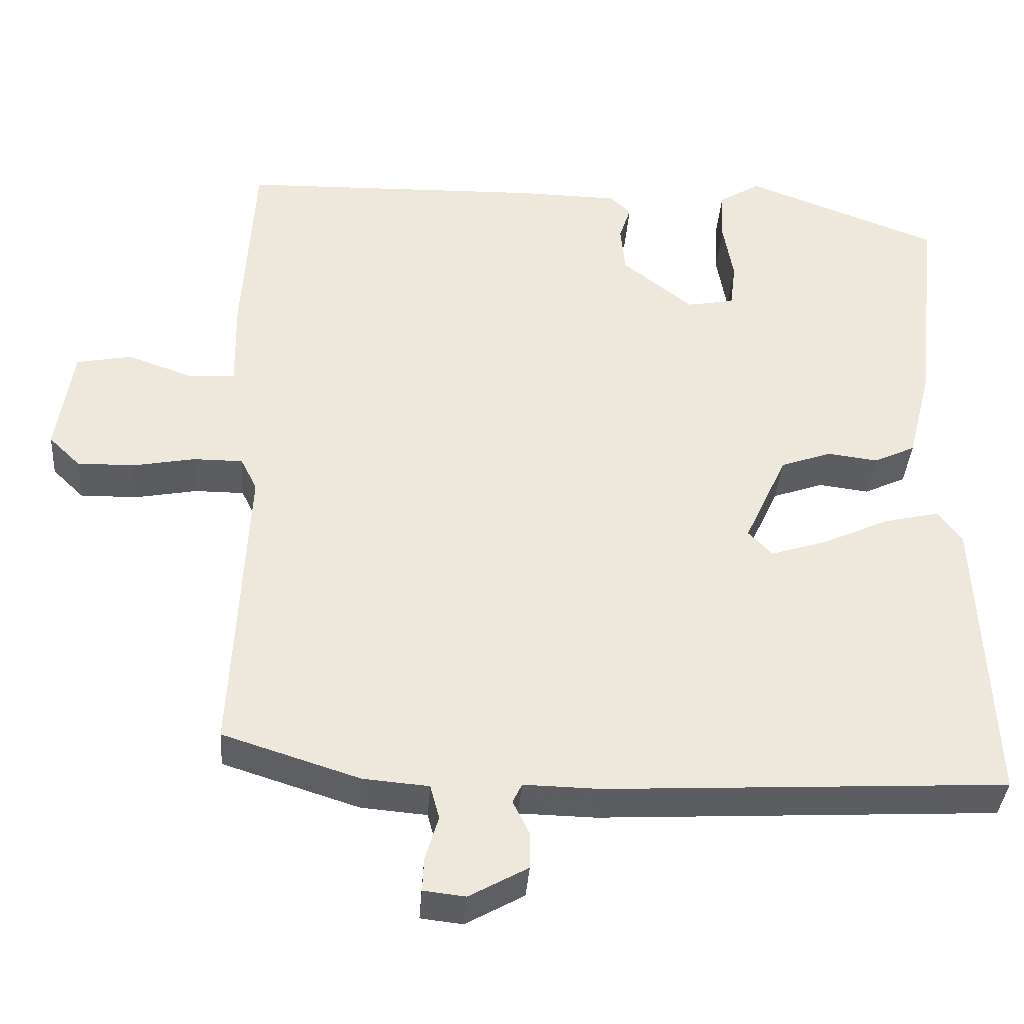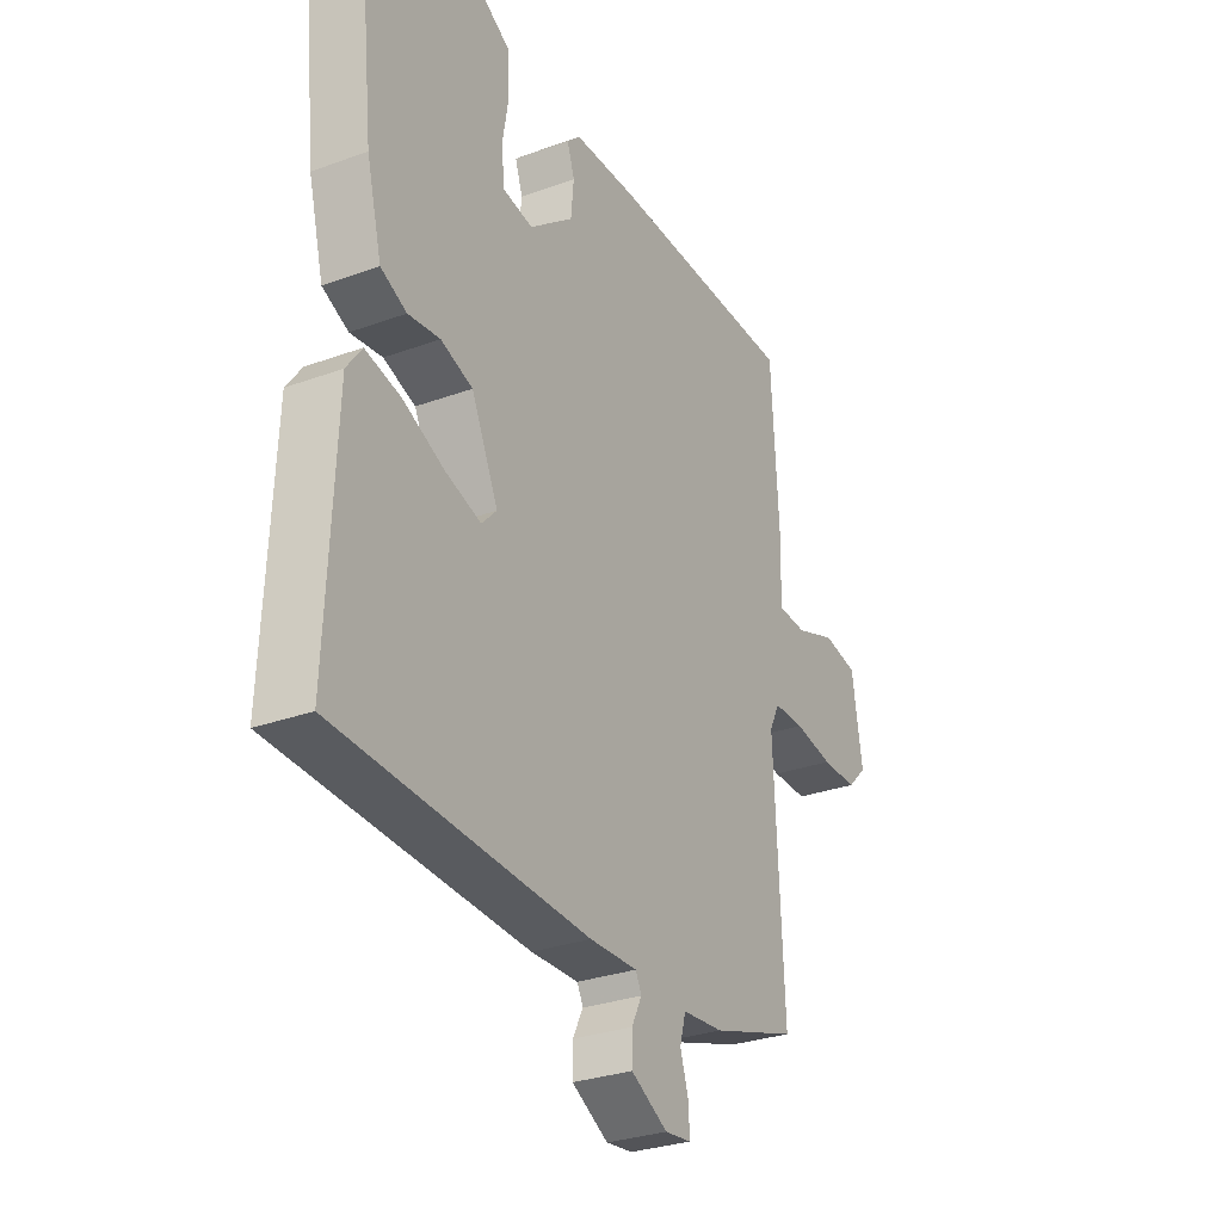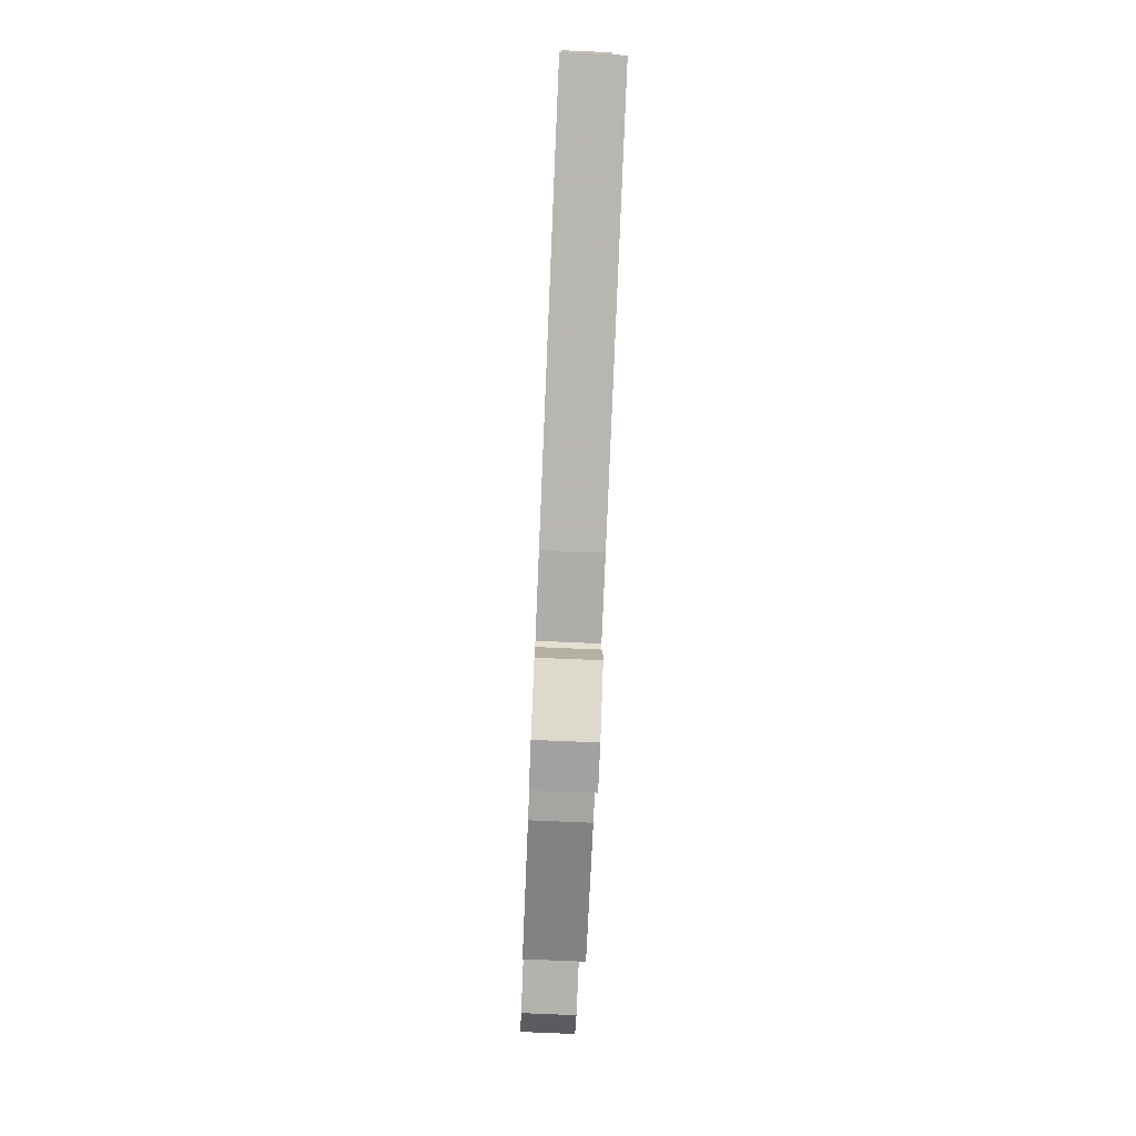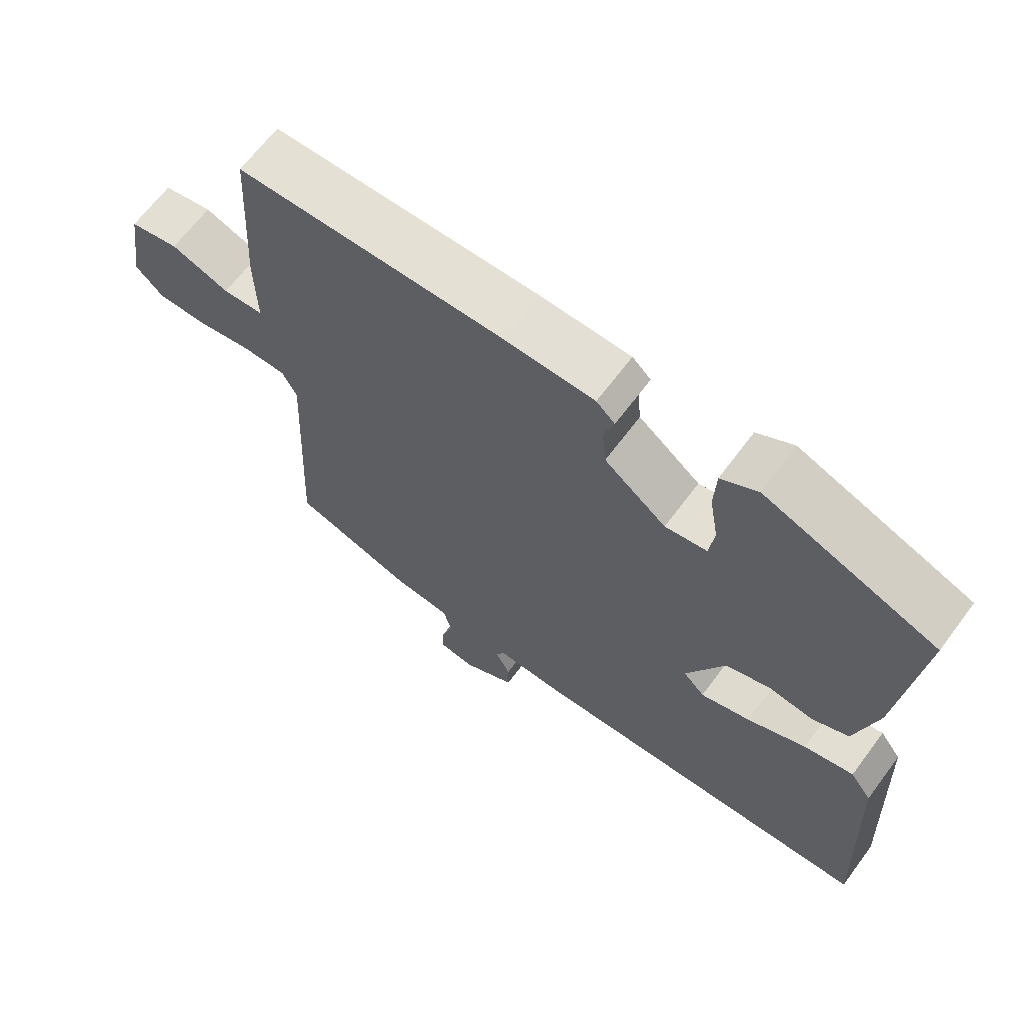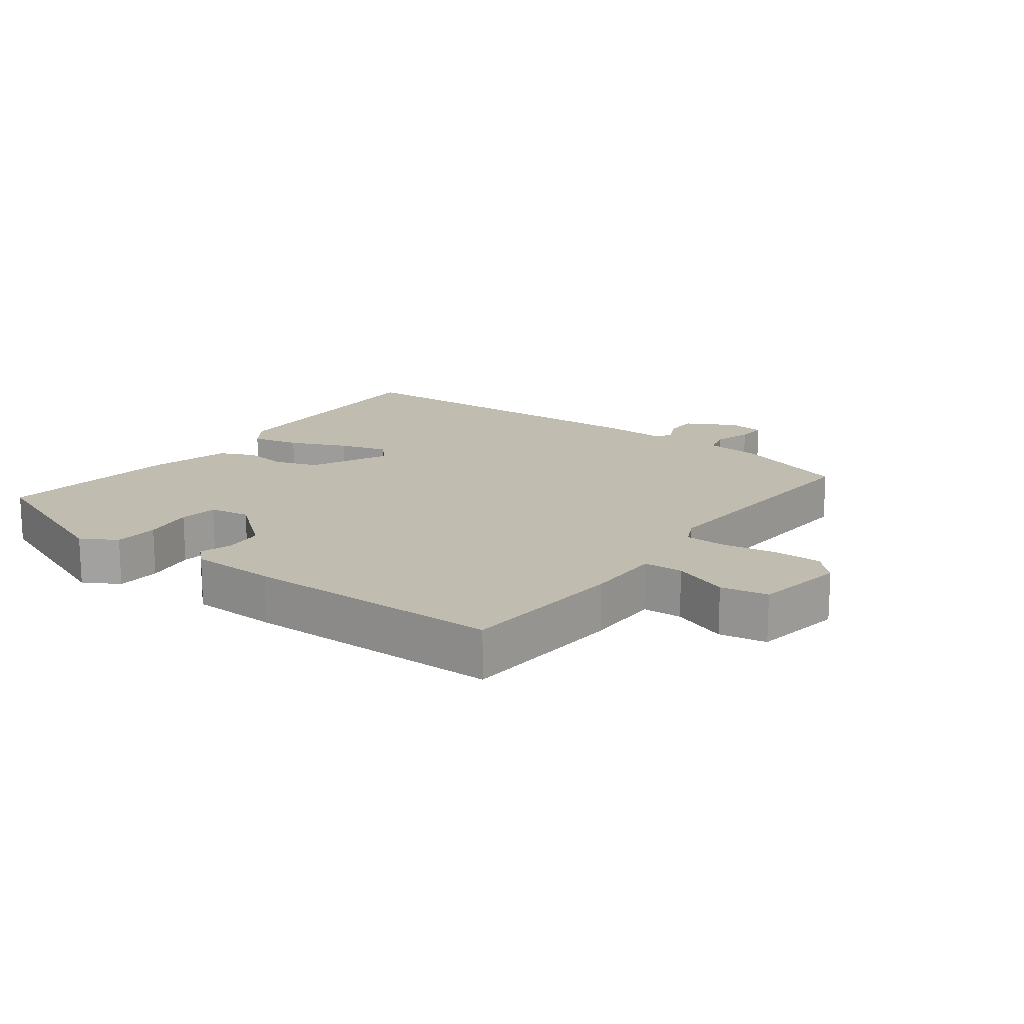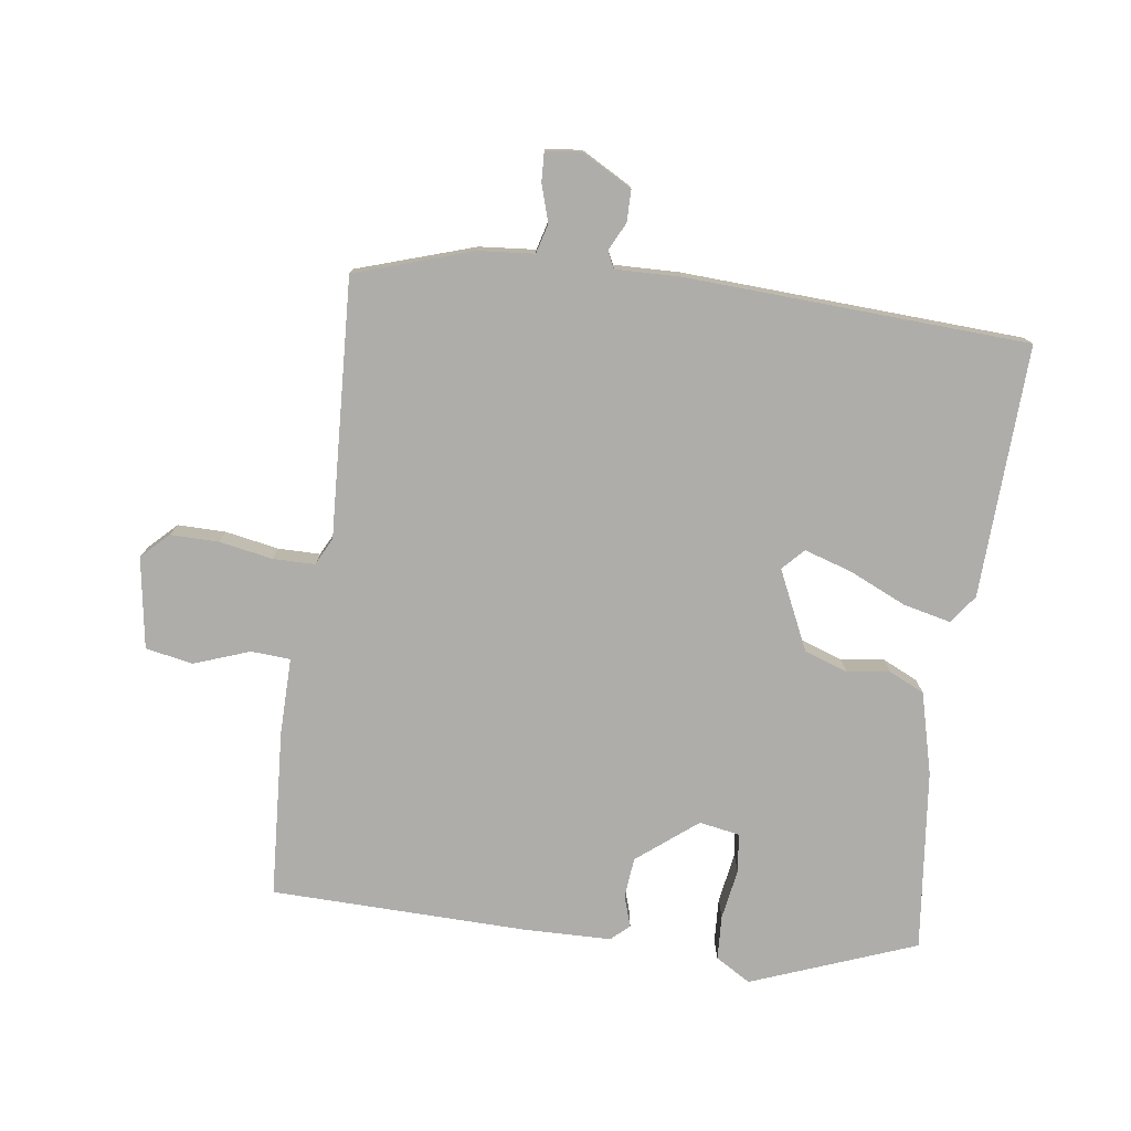
<metadata>
{"format":"obj","ext":"obj","renderer":"f3d","projection":"perspective","resolution":1024,"background":"white","views":[{"elev":-37.1,"azim":175.9,"up":"+Z"},{"elev":-29.4,"azim":-61.6,"up":"+Z"},{"elev":-78.6,"azim":-92.4,"up":"+Z"},{"elev":66.0,"azim":-143.3,"up":"+Z"},{"elev":16.5,"azim":37.3,"up":"+Y"},{"elev":-77.2,"azim":172.4,"up":"+Y"}]}
</metadata>
<code>
v -0.501 0.07 -0.476
v -0.484 0.07 -0.097
v -0.453 0.07 -0.054
v -0.381 0.07 -0.071
v -0.296 0.07 -0.11
v -0.224 0.07 -0.133
v -0.193 0.07 -0.101
v -0.248 0.07 0.018
v -0.313 0.07 0.041
v -0.378 0.07 0.033
v -0.431 0.07 0.058
v -0.462 0.07 0.181
v -0.491 0.07 0.454
v -0.243 0.07 0.547
v -0.19 0.07 0.515
v -0.187 0.07 0.448
v -0.2 0.07 0.372
v -0.193 0.07 0.314
v -0.132 0.07 0.303
v -0.042 0.07 0.374
v -0.036 0.07 0.435
v -0.051 0.07 0.481
v -0.024 0.07 0.506
v 0.106 0.07 0.508
v 0.493 0.07 0.498
v 0.508 0.07 0.246
v 0.506 0.07 0.131
v 0.565 0.07 0.127
v 0.649 0.07 0.157
v 0.72 0.07 0.143
v 0.741 0.07 0.006
v 0.701 0.07 -0.033
v 0.628 0.07 -0.032
v 0.548 0.07 -0.017
v 0.485 0.07 -0.017
v 0.464 0.07 -0.059
v 0.483 0.07 -0.446
v 0.307 0.07 -0.502
v 0.223 0.07 -0.509
v 0.211 0.07 -0.553
v 0.228 0.07 -0.609
v 0.23 0.07 -0.653
v 0.176 0.07 -0.659
v 0.101 0.07 -0.617
v 0.101 0.07 -0.569
v 0.122 0.07 -0.527
v 0.11 0.07 -0.502
v 0.012 0.07 -0.504
v -0.501 0 -0.476
v -0.484 0 -0.097
v -0.453 0 -0.054
v -0.381 0 -0.071
v -0.296 0 -0.11
v -0.224 0 -0.133
v -0.193 0 -0.101
v -0.248 0 0.018
v -0.313 0 0.041
v -0.378 0 0.033
v -0.431 0 0.058
v -0.462 0 0.181
v -0.491 0 0.454
v -0.243 0 0.547
v -0.19 0 0.515
v -0.187 0 0.448
v -0.2 0 0.372
v -0.193 0 0.314
v -0.132 0 0.303
v -0.042 0 0.374
v -0.036 0 0.435
v -0.051 0 0.481
v -0.024 0 0.506
v 0.106 0 0.508
v 0.493 0 0.498
v 0.508 0 0.246
v 0.506 0 0.131
v 0.565 0 0.127
v 0.649 0 0.157
v 0.72 0 0.143
v 0.741 0 0.006
v 0.701 0 -0.033
v 0.628 0 -0.032
v 0.548 0 -0.017
v 0.485 0 -0.017
v 0.464 0 -0.059
v 0.483 0 -0.446
v 0.307 0 -0.502
v 0.223 0 -0.509
v 0.211 0 -0.553
v 0.228 0 -0.609
v 0.23 0 -0.653
v 0.176 0 -0.659
v 0.101 0 -0.617
v 0.101 0 -0.569
v 0.122 0 -0.527
v 0.11 0 -0.502
v 0.012 0 -0.504
f 47 48 1 2
f 43 44 45 46
f 41 42 43 46
f 40 41 46 47
f 39 40 47 2
f 36 37 38 39
f 35 36 39
f 31 32 33 34
f 31 34 35
f 28 29 30 31
f 27 28 31 35
f 21 22 23 24
f 20 21 24 25
f 19 20 25 26
f 14 15 16 17
f 14 17 18
f 13 14 18
f 12 13 18
f 9 10 11 12
f 8 9 12 18
f 7 8 18 19
f 2 3 4 5
f 2 5 6
f 39 2 6
f 35 39 6 7
f 26 27 35
f 7 19 26 35
f 50 49 96 95
f 94 93 92 91
f 94 91 90 89
f 95 94 89 88
f 50 95 88 87
f 87 86 85 84
f 87 84 83
f 82 81 80 79
f 83 82 79
f 79 78 77 76
f 83 79 76 75
f 72 71 70 69
f 73 72 69 68
f 74 73 68 67
f 65 64 63 62
f 66 65 62
f 66 62 61
f 66 61 60
f 60 59 58 57
f 66 60 57 56
f 67 66 56 55
f 53 52 51 50
f 54 53 50
f 54 50 87
f 55 54 87 83
f 83 75 74
f 83 74 67 55
f 1 49 50 2
f 2 50 51 3
f 3 51 52 4
f 4 52 53 5
f 5 53 54 6
f 6 54 55 7
f 7 55 56 8
f 8 56 57 9
f 9 57 58 10
f 10 58 59 11
f 11 59 60 12
f 12 60 61 13
f 13 61 62 14
f 14 62 63 15
f 15 63 64 16
f 16 64 65 17
f 17 65 66 18
f 18 66 67 19
f 19 67 68 20
f 20 68 69 21
f 21 69 70 22
f 22 70 71 23
f 23 71 72 24
f 24 72 73 25
f 25 73 74 26
f 26 74 75 27
f 27 75 76 28
f 28 76 77 29
f 29 77 78 30
f 30 78 79 31
f 31 79 80 32
f 32 80 81 33
f 33 81 82 34
f 34 82 83 35
f 35 83 84 36
f 36 84 85 37
f 37 85 86 38
f 38 86 87 39
f 39 87 88 40
f 40 88 89 41
f 41 89 90 42
f 42 90 91 43
f 43 91 92 44
f 44 92 93 45
f 45 93 94 46
f 46 94 95 47
f 47 95 96 48
f 48 96 49 1

</code>
